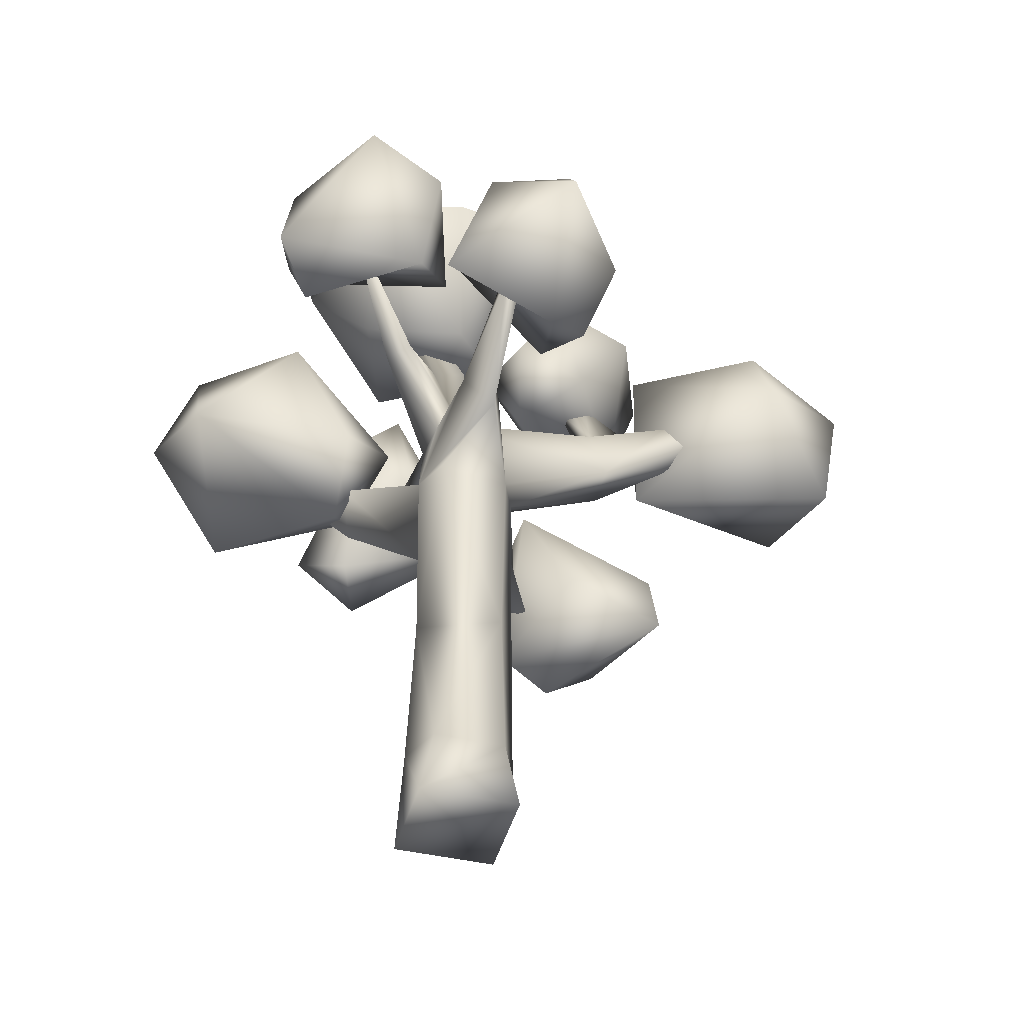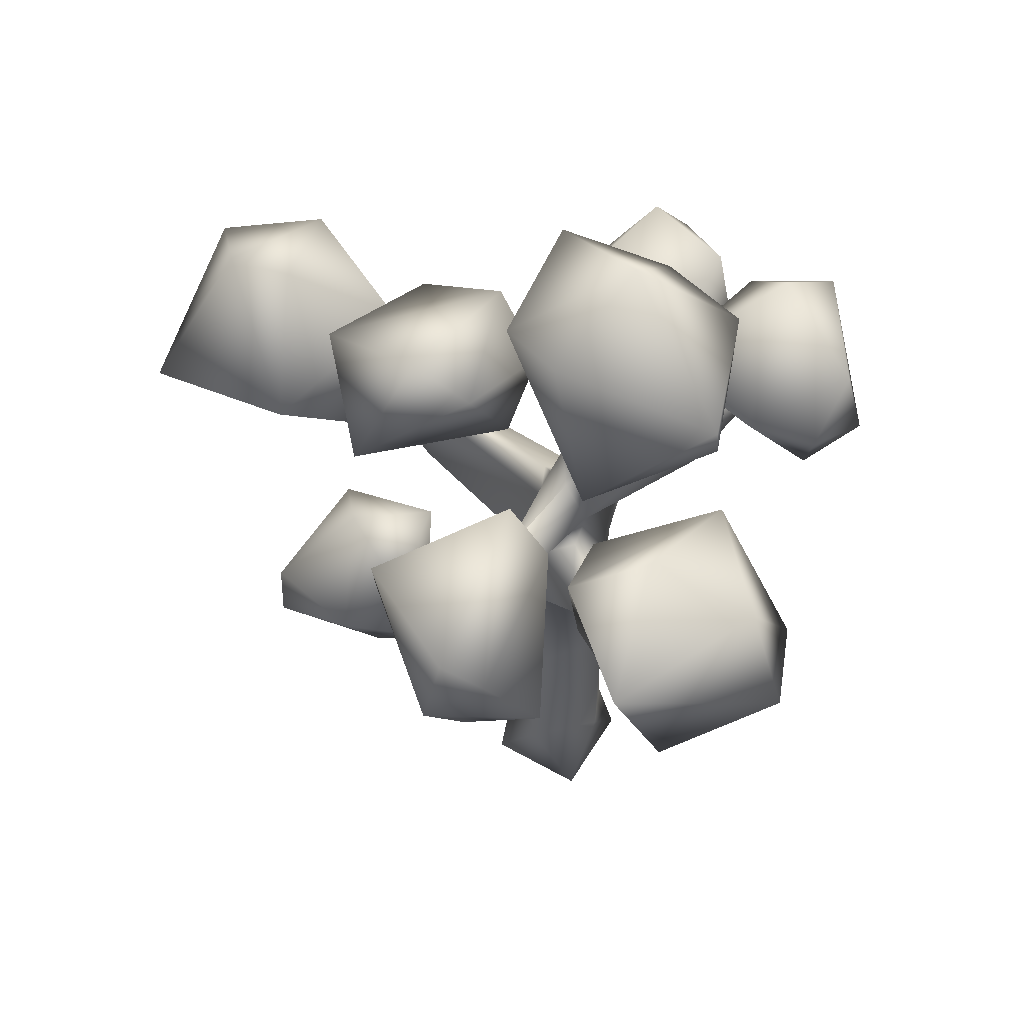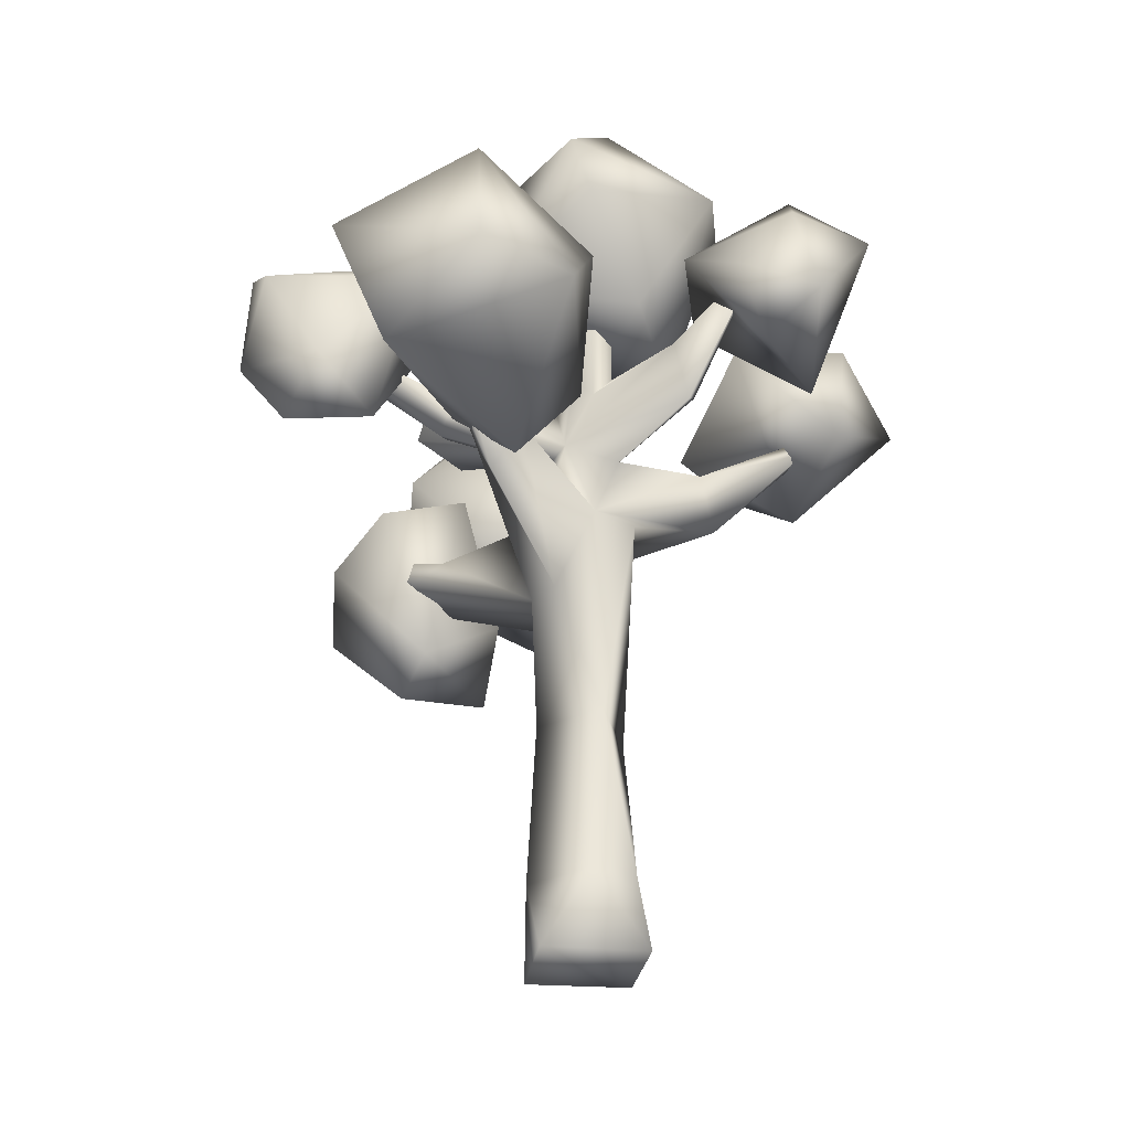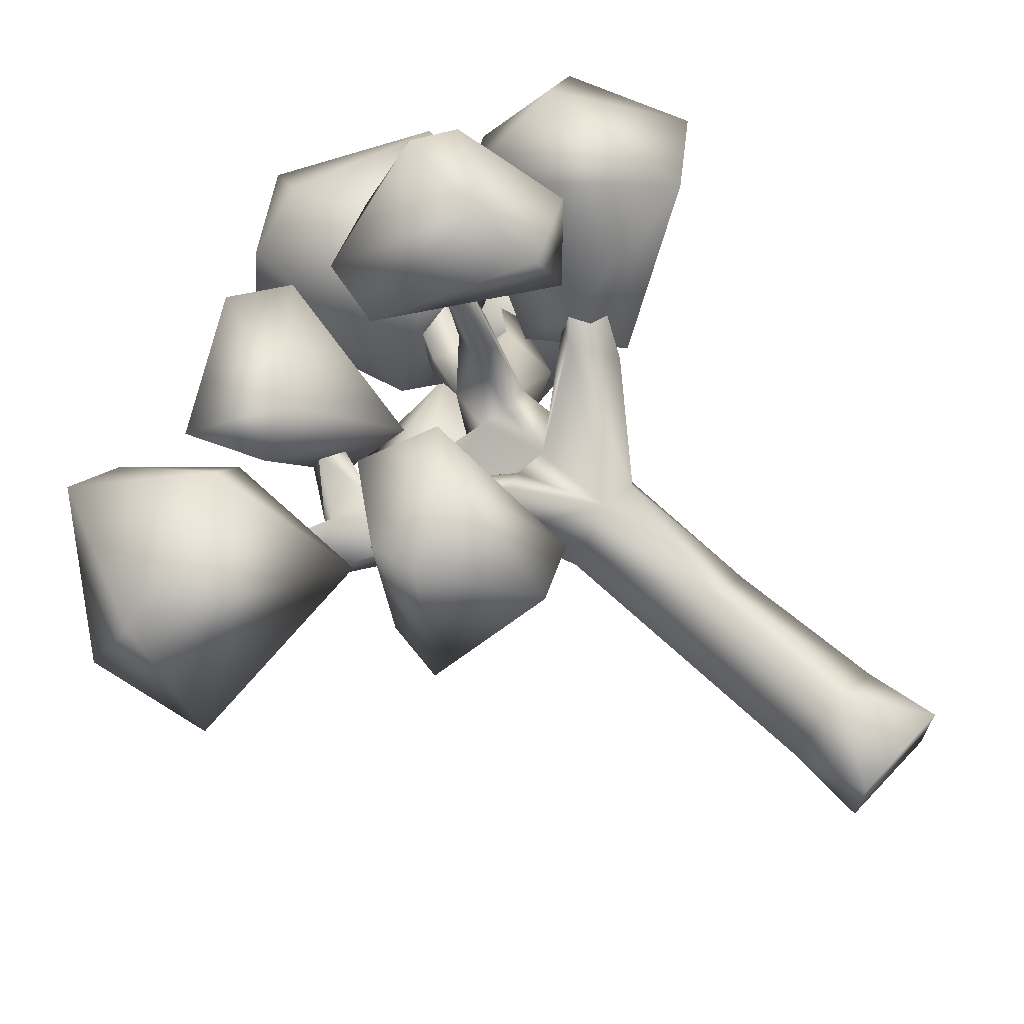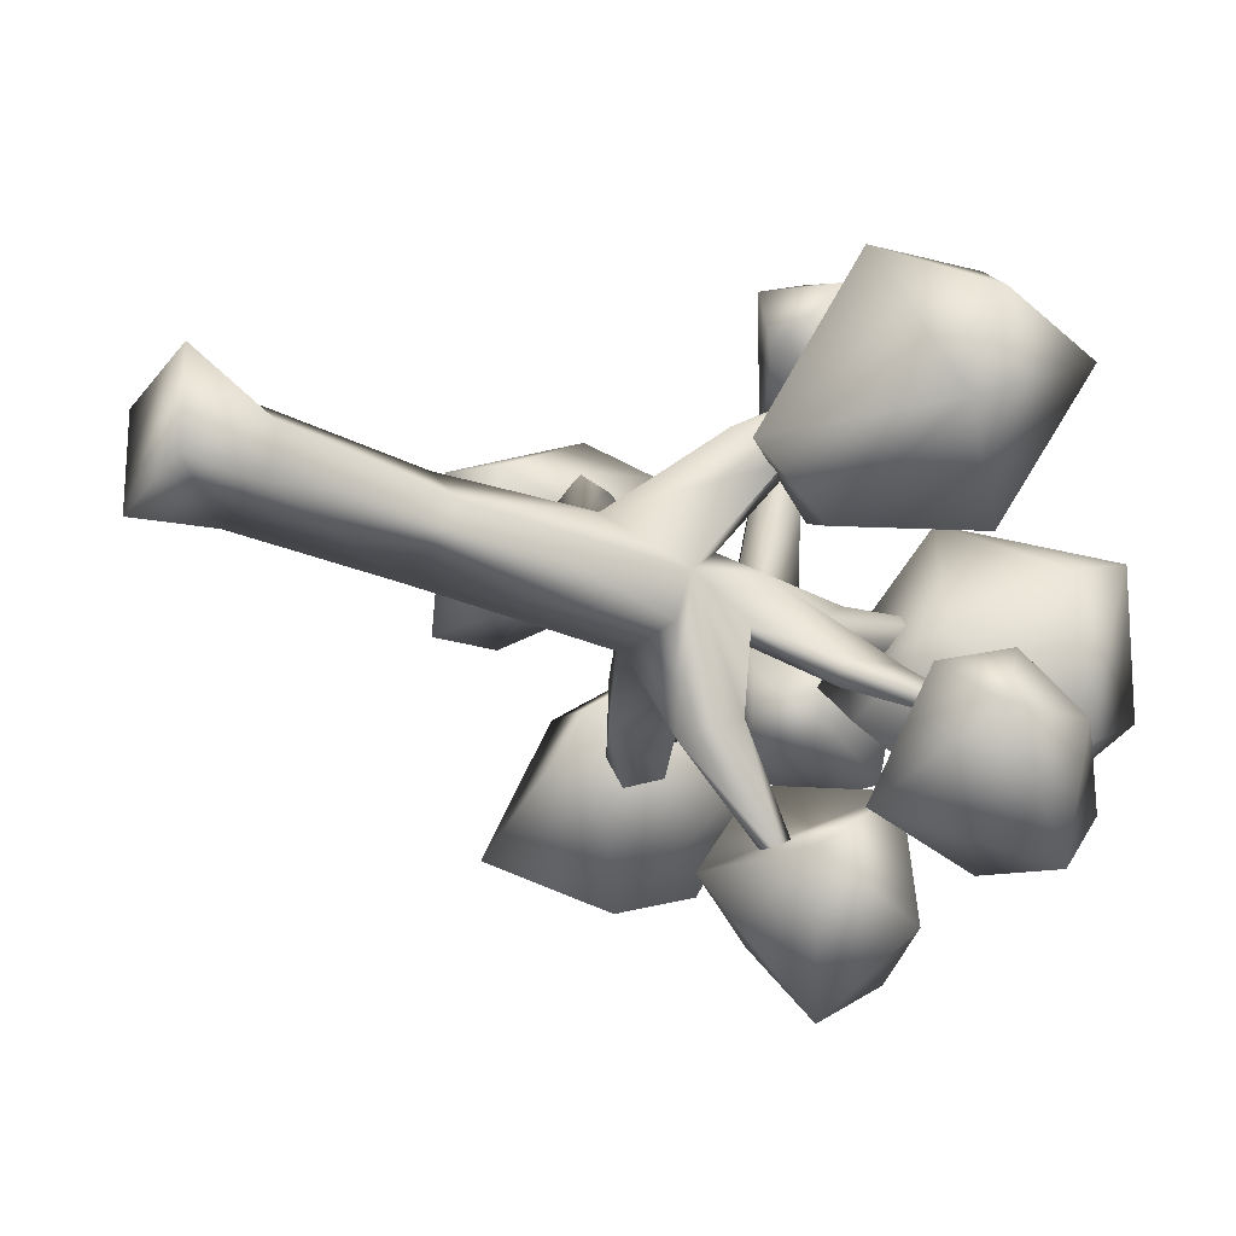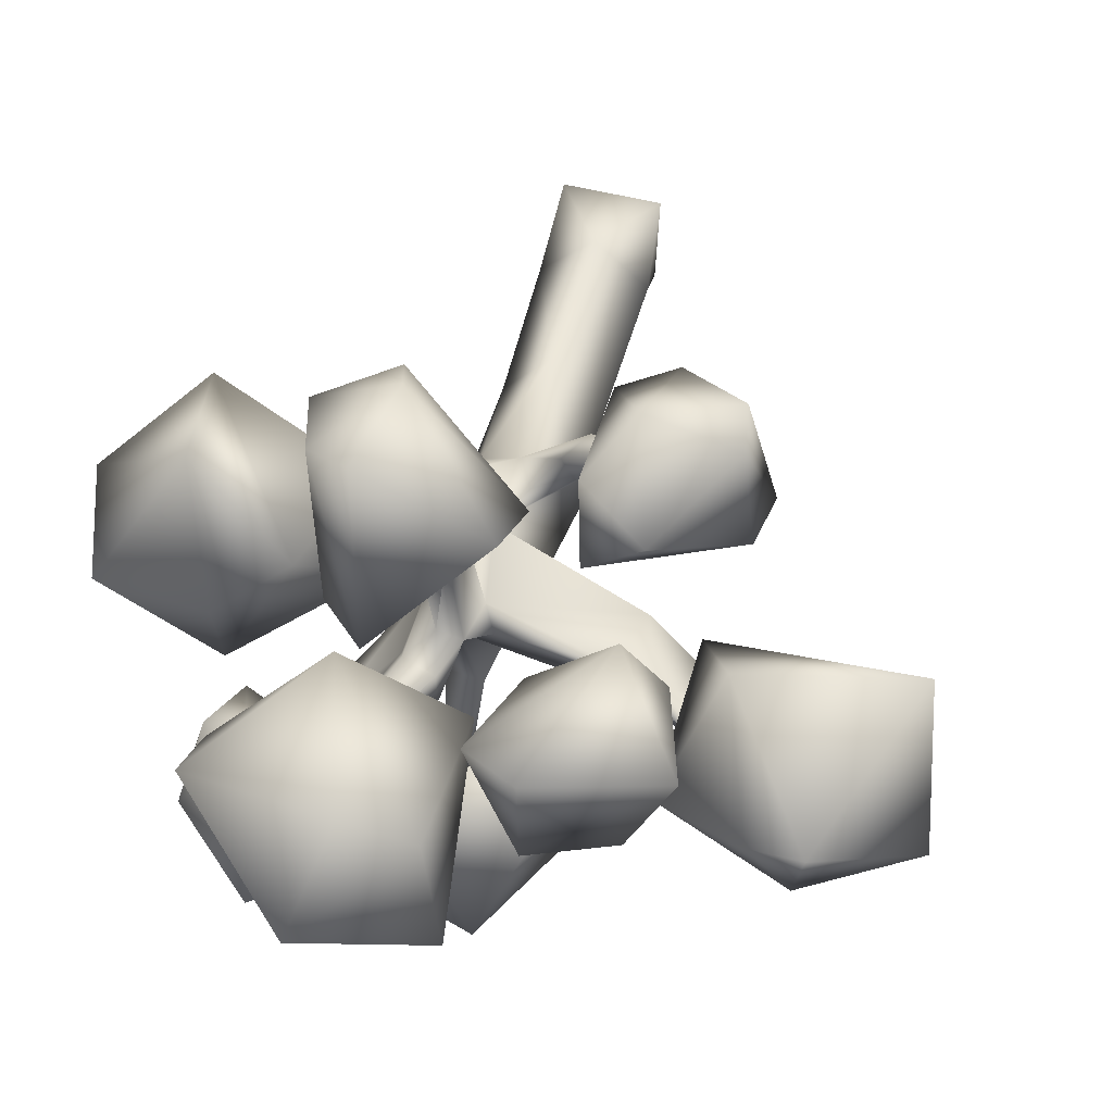
<metadata>
{"format":"obj","ext":"obj","renderer":"f3d","projection":"perspective","resolution":1024,"background":"white","views":[{"elev":-43.6,"azim":163.1,"up":"+Y"},{"elev":54.5,"azim":29.7,"up":"+Y"},{"elev":-29.2,"azim":80.3,"up":"+Y"},{"elev":68.9,"azim":-47.5,"up":"+Z"},{"elev":-31.4,"azim":57.9,"up":"+Z"},{"elev":49.4,"azim":-165.5,"up":"+Z"}]}
</metadata>
<code>
v 67.42 583.6 204.2
v 84.61 639.9 169.1
v 169.9 775.5 292.2
v 162.7 760.2 311.8
v 32.34 639.8 219.5
v 65.22 1012 51.05
v -12.36 781.7 38.33
v -56.68 795.5 38.44
v 54.96 1018 77.52
v -128.6 2.066 -1.125
v -112.4 98.54 8.932
v 0 -7e-06 0
v -2.987 -0.8415 130.3
v -132.5 -0.0425 127.5
v -140.6 98.72 69.13
v 79.95 1007 67.43
v -11.4 777 89.19
v -56.38 794.7 88.42
v -2.848 751.2 64.54
v -46.57 676.4 26.04
v -73.95 737.5 91.52
v -42.49 742.6 105.1
v -13.5 677.1 99.02
v 161.4 886.4 -126.7
v 78.46 705.6 -43.03
v 48.06 725.6 -56.33
v -19.92 98.76 12.36
v 3.162 98.51 68.69
v -68.39 99.07 136.1
v -51.44 669.6 112.8
v -84.98 682.4 97.57
v -70.69 589.1 128.9
v -22.14 622.4 110.3
v -0.582 577.4 63.03
v -15.02 660.6 29.43
v -75.51 666.3 -72.24
v -24.06 655.5 -78.17
v -42.57 733.6 -218.6
v -496.5 820.3 40.18
v -496.6 820.7 55.51
v -492 836.4 42.96
v -302.1 739.4 77.44
v -367.7 781.5 47.08
v -269.5 645.4 25.85
v -386.7 713.9 57.34
v -258.1 907 146.7
v -259.4 807 100.9
v -221.8 813.9 90.42
v -271.6 645.9 89.4
v -249.1 721.6 81.5
v -2.494 304.4 54
v -107.3 304.4 10.17
v -19.58 570.1 9.434
v -21.6 478 110.6
v -66.72 304.6 125.1
v -71.54 482.3 131.1
v -137.7 469.3 67.99
v -114.2 567.1 15.85
v 64.76 676.2 202.2
v 75.73 787.2 -25.25
v -309.4 751.3 54.91
v -248.4 720.2 35.85
v -98.2 697.3 62.33
v -135.9 573.2 63.94
v -258.3 824 81.65
v -144.4 564.6 236
v -160.9 567.1 207.6
v -258.3 620.1 322.9
v -184.2 539.3 202.4
v -274.9 610.5 319.4
v -259.3 608.1 335.2
v -214 524.9 235
v -175.5 549.4 270.3
v -42.54 714.6 -220.4
v -63.24 715.2 -219.5
v -62.1 595.9 -101.8
v -24.67 808.2 393.1
v -18.21 733.2 241.9
v -59.01 742.8 240.4
v -52.87 791.7 392.8
v -42.66 693.5 255.7
v -68.91 704.6 244
v -29.43 797.7 -37.14
v 95.11 830.8 22.53
v -105 808.3 45.17
v 166.9 947 97.13
v 32.78 873.8 202.1
v -27.72 1070 173.1
v -116.2 1056 136.4
v 14.57 1154 45.57
v -136.1 1058 -44.52
v 108 993.1 -74.07
v -8.713 998.6 -105.3
v 174.8 1017 122.8
v 311.9 707 143.7
v 236.4 641.9 356
v 93.79 592.7 178.4
v 25.64 706.8 149.2
v 58.51 655 251
v 97.33 681 98.33
v 198.3 826.7 421.1
v 355.6 726.1 260.3
v 303.3 884 257.4
v 182.3 832 97.25
v 75.8 858.7 318.2
v 160.9 902.8 264.1
v -331.6 883.7 63.71
v -398.6 834.2 251.6
v -339.2 669.3 93.37
v -449.4 970.3 135
v -611.9 774.7 236.4
v -518.7 989.5 160.4
v -500.1 795.4 -67.33
v -608.6 678.3 16.46
v -639.9 847.6 18.98
v -497.9 908.3 -17.13
v 246.4 882.2 -141.4
v 158 858.3 -23.31
v 234.2 806.3 -76.48
v 264.2 762.8 -168.2
v 212.4 717.8 -109.2
v 131.1 982.7 -169.2
v 2.711 853.5 -69.38
v 71.81 733 -202.8
v 56.34 878.6 -233.7
v 162.4 908.6 -263.2
v -307.8 923.6 24.63
v -227.8 798.6 1.872
v -332.7 821.3 190.8
v -210 1008 210.3
v -277.6 829.7 259
v -135.9 963 196.7
v -197.3 957 9.876
v -368.2 929.9 165.3
v -151.3 758.9 71.85
v -138 858.7 15.21
v 0.3823 870.3 505.2
v 55.16 844.3 491.2
v -20.5 934.5 295.8
v 36.65 880 298.8
v -52.6 796.3 292.6
v 39.95 660.7 348.3
v -165.9 783.5 391.2
v 97.3 713 424.9
v 2.341 669.1 456
v -22.06 749.3 513.2
v -152.8 859.7 416.2
v -252.7 421.7 271.9
v -384.8 482.5 147.2
v -179.9 452.9 250.9
v -352.1 540.1 356.5
v -361.3 599.4 340.4
v -187.9 656.9 311.2
v -198.8 690.6 202.1
v -254.7 536.6 146.8
v -372.9 560.3 148.4
v -276.4 708.5 275.1
v -240.8 592.3 366.9
v -197.9 769.7 -237.9
v -109.8 649.7 -220.7
v -174.7 708.8 -161
v -100.4 787.2 -359
v 45.88 690.9 -245.3
v 0.3229 833.5 -123.6
v -138 744.6 -78.59
v -7.443 855.6 -271.6
v -116.5 886.2 -285.7
v -194.4 802.7 -119.3
f 2 3 1
f 1 3 4
f 5 1 4
f 7 8 6
f 6 8 9
f 11 12 10
f 12 13 10
f 13 14 10
f 14 15 10
f 7 6 16
f 6 9 16
f 9 17 16
f 18 9 8
f 18 17 9
f 19 16 17
f 19 7 16
f 7 20 8
f 20 21 8
f 8 21 18
f 21 22 18
f 18 22 17
f 23 17 22
f 23 19 17
f 25 26 24
f 11 27 12
f 12 27 28
f 12 28 13
f 13 28 29
f 13 29 14
f 14 29 15
f 10 15 11
f 31 32 30
f 32 33 30
f 30 33 23
f 34 23 33
f 34 35 23
f 37 38 36
f 40 41 39
f 42 43 40
f 40 43 41
f 44 39 43
f 43 39 41
f 44 45 39
f 42 40 45
f 45 40 39
f 47 48 46
f 49 50 42
f 44 49 45
f 49 42 45
f 52 53 51
f 51 53 34
f 34 54 51
f 51 54 55
f 55 54 56
f 55 56 57
f 52 58 53
f 52 57 58
f 5 4 59
f 59 4 3
f 2 59 3
f 34 2 54
f 54 2 1
f 56 54 5
f 5 54 1
f 56 5 32
f 32 5 33
f 33 5 59
f 34 33 2
f 2 33 59
f 24 26 60
f 25 24 60
f 23 35 25
f 20 26 35
f 35 26 25
f 19 60 7
f 7 60 26
f 23 25 60
f 62 43 61
f 42 61 43
f 62 44 43
f 20 62 63
f 31 63 50
f 50 63 62
f 32 31 49
f 49 31 50
f 58 44 20
f 20 44 62
f 58 64 44
f 44 64 49
f 32 49 64
f 65 47 46
f 48 65 46
f 50 62 48
f 42 50 47
f 47 50 48
f 42 47 61
f 62 61 65
f 65 61 47
f 62 65 48
f 27 52 51
f 27 51 28
f 51 55 28
f 28 55 29
f 29 55 15
f 15 55 57
f 57 52 15
f 11 52 27
f 15 52 11
f 67 68 66
f 69 70 67
f 67 70 68
f 57 64 58
f 68 70 71
f 72 73 71
f 69 72 70
f 70 72 71
f 66 68 73
f 73 68 71
f 32 67 66
f 64 69 32
f 32 69 67
f 57 56 72
f 72 56 73
f 64 57 69
f 69 57 72
f 32 66 56
f 56 66 73
f 75 38 74
f 76 74 37
f 37 74 38
f 76 36 75
f 75 36 38
f 76 75 74
f 35 37 20
f 20 37 36
f 35 34 37
f 37 34 76
f 20 36 58
f 58 36 76
f 58 76 53
f 34 53 76
f 20 63 21
f 31 21 63
f 78 79 77
f 77 79 80
f 20 7 26
f 23 60 19
f 81 78 77
f 82 80 79
f 81 77 80
f 82 81 80
f 21 79 22
f 23 22 78
f 78 22 79
f 23 78 81
f 31 82 21
f 21 82 79
f 23 81 30
f 31 30 82
f 82 30 81
f 84 85 83
f 87 84 86
f 89 87 88
f 91 89 90
f 85 87 89
f 85 84 87
f 83 85 91
f 85 89 91
f 84 83 92
f 86 84 92
f 92 93 90
f 92 83 93
f 83 91 93
f 87 94 88
f 87 86 94
f 86 92 94
f 93 91 90
f 88 94 90
f 94 92 90
f 89 88 90
f 96 97 95
f 97 99 98
f 97 98 100
f 96 102 101
f 95 104 103
f 99 97 96
f 95 97 100
f 98 99 105
f 100 98 104
f 98 105 104
f 100 104 95
f 96 95 102
f 105 99 96
f 104 105 106
f 101 102 103
f 106 101 103
f 106 105 101
f 105 96 101
f 103 104 106
f 102 95 103
f 108 109 107
f 108 107 110
f 109 108 111
f 108 110 112
f 109 114 113
f 114 111 115
f 110 107 116
f 111 108 112
f 116 107 113
f 107 109 113
f 110 116 112
f 109 111 114
f 113 114 115
f 116 113 115
f 111 112 115
f 112 116 115
f 118 119 117
f 119 121 120
f 118 117 122
f 118 122 123
f 121 118 124
f 126 124 125
f 121 119 118
f 117 119 120
f 120 121 124
f 122 117 126
f 117 120 126
f 126 120 124
f 124 118 123
f 123 122 125
f 124 123 125
f 122 126 125
f 128 129 127
f 131 132 130
f 127 134 133
f 131 129 135
f 135 129 128
f 129 131 134
f 136 128 133
f 136 135 128
f 131 135 132
f 135 136 132
f 127 129 134
f 128 127 133
f 130 132 133
f 132 136 133
f 134 131 130
f 133 134 130
f 138 139 137
f 140 141 139
f 143 141 142
f 141 140 142
f 142 140 144
f 143 142 145
f 139 141 143
f 138 144 140
f 145 144 146
f 145 142 144
f 140 139 138
f 144 138 146
f 147 143 146
f 143 145 146
f 139 143 147
f 137 139 147
f 146 137 147
f 146 138 137
f 149 150 148
f 152 149 151
f 150 154 153
f 150 155 154
f 155 156 154
f 154 156 157
f 156 152 157
f 156 155 149
f 153 157 158
f 153 154 157
f 155 150 149
f 152 156 149
f 157 152 158
f 148 150 158
f 150 153 158
f 151 149 148
f 158 151 148
f 158 152 151
f 160 161 159
f 160 159 162
f 160 162 163
f 165 160 164
f 167 164 166
f 165 161 160
f 159 161 168
f 161 165 168
f 168 165 164
f 162 159 167
f 159 168 167
f 167 168 164
f 164 160 163
f 164 163 166
f 163 162 166
f 162 167 166

</code>
